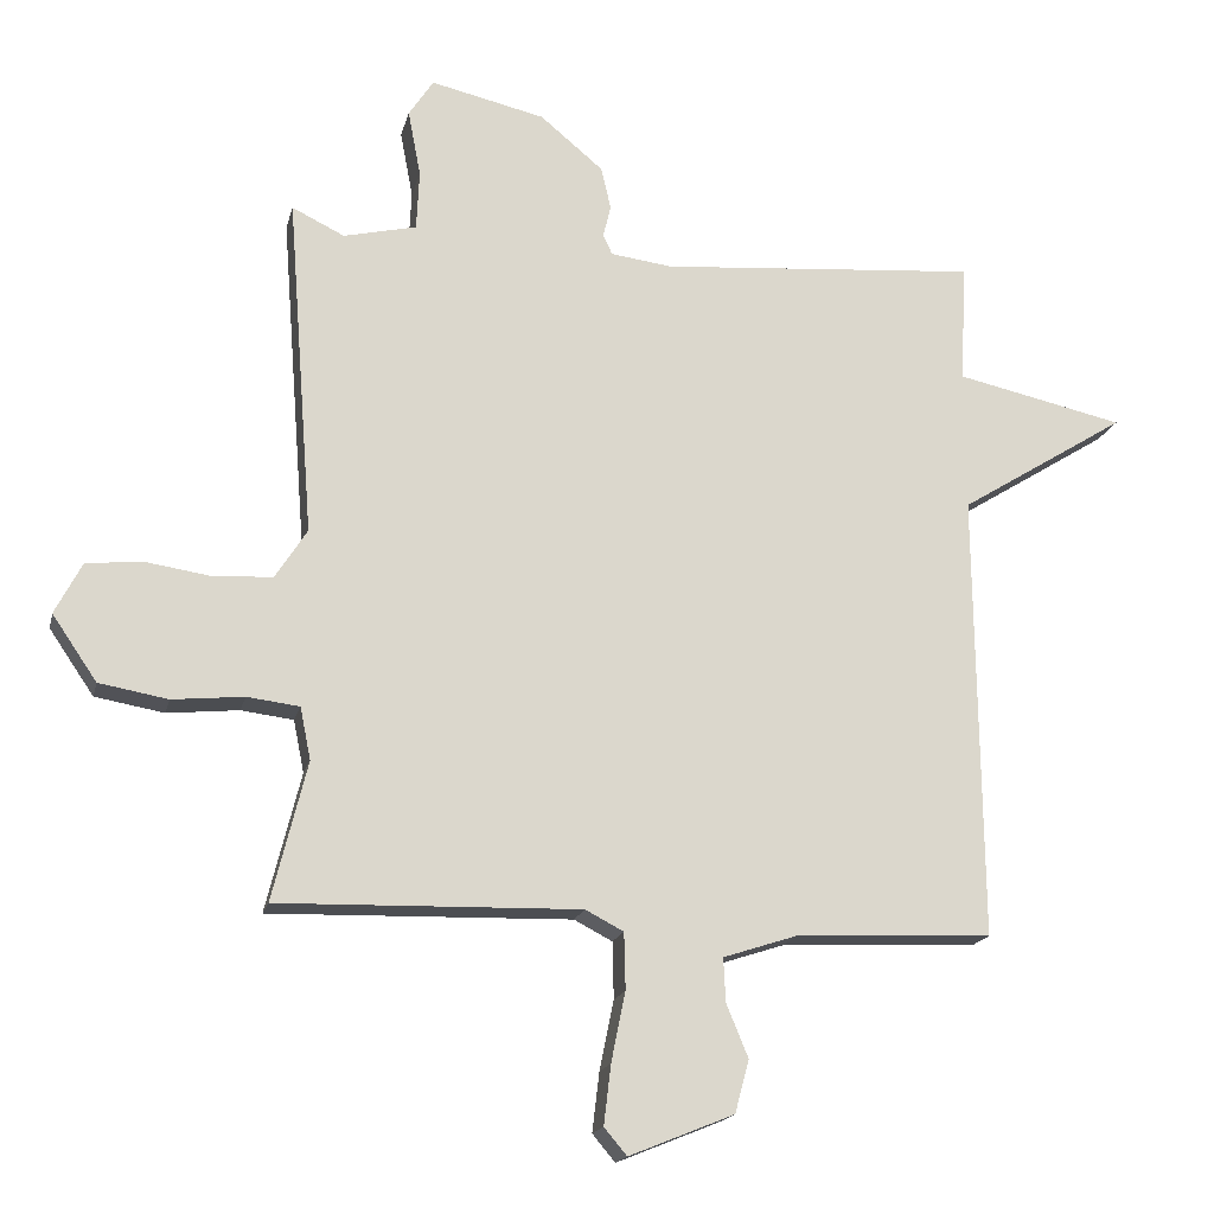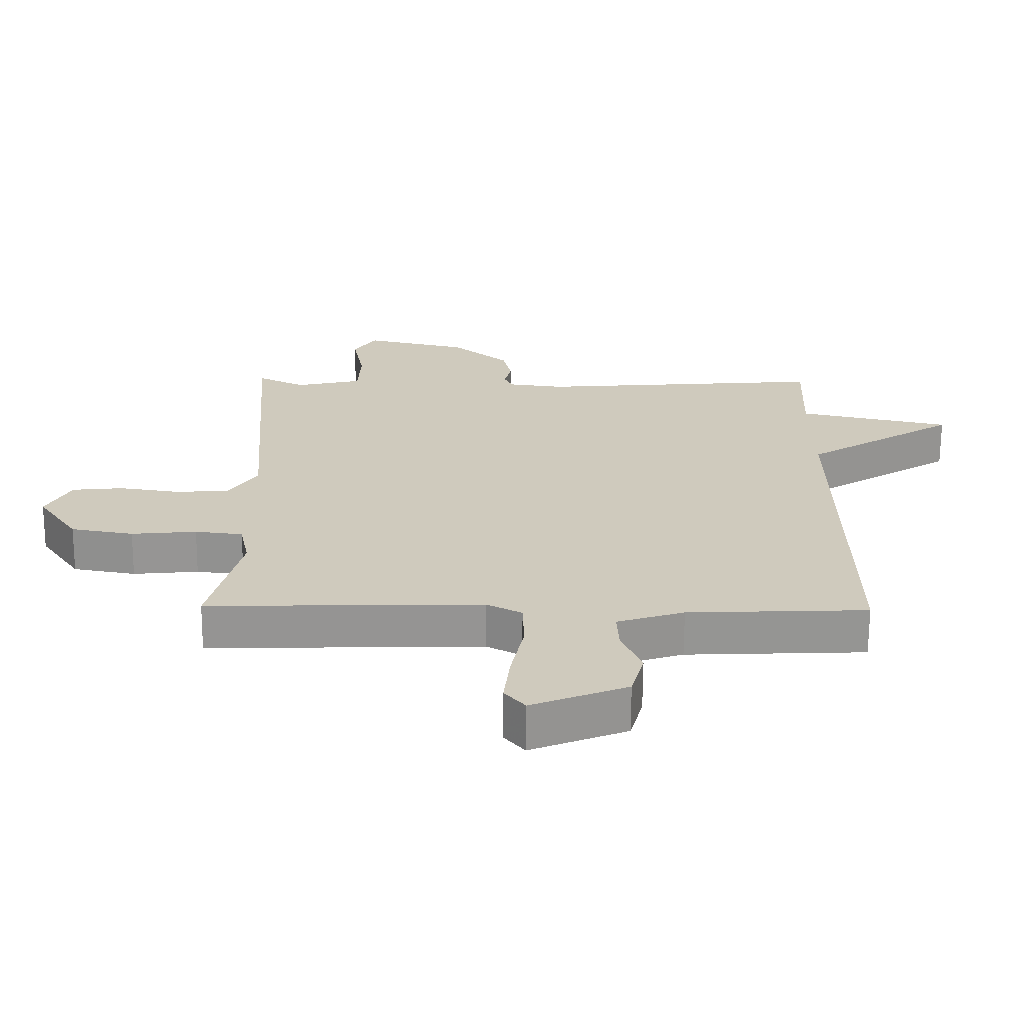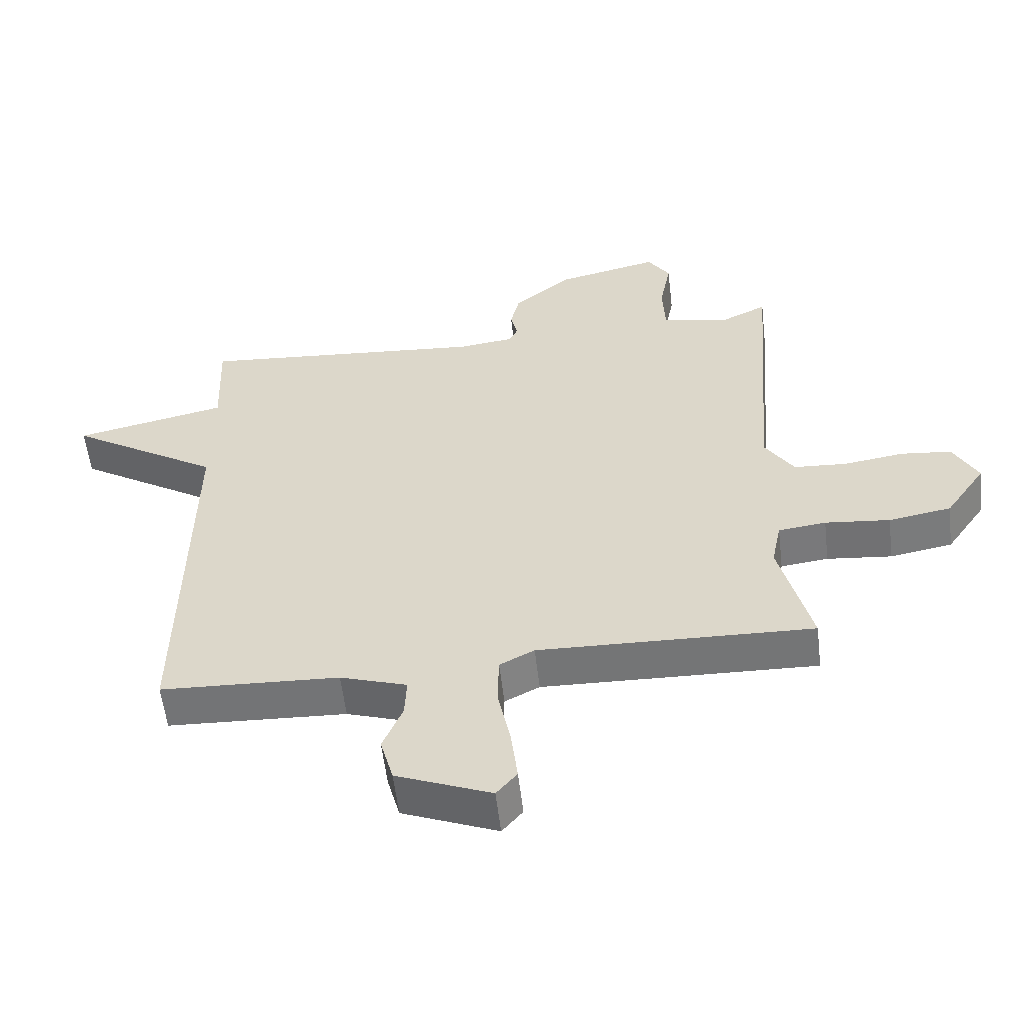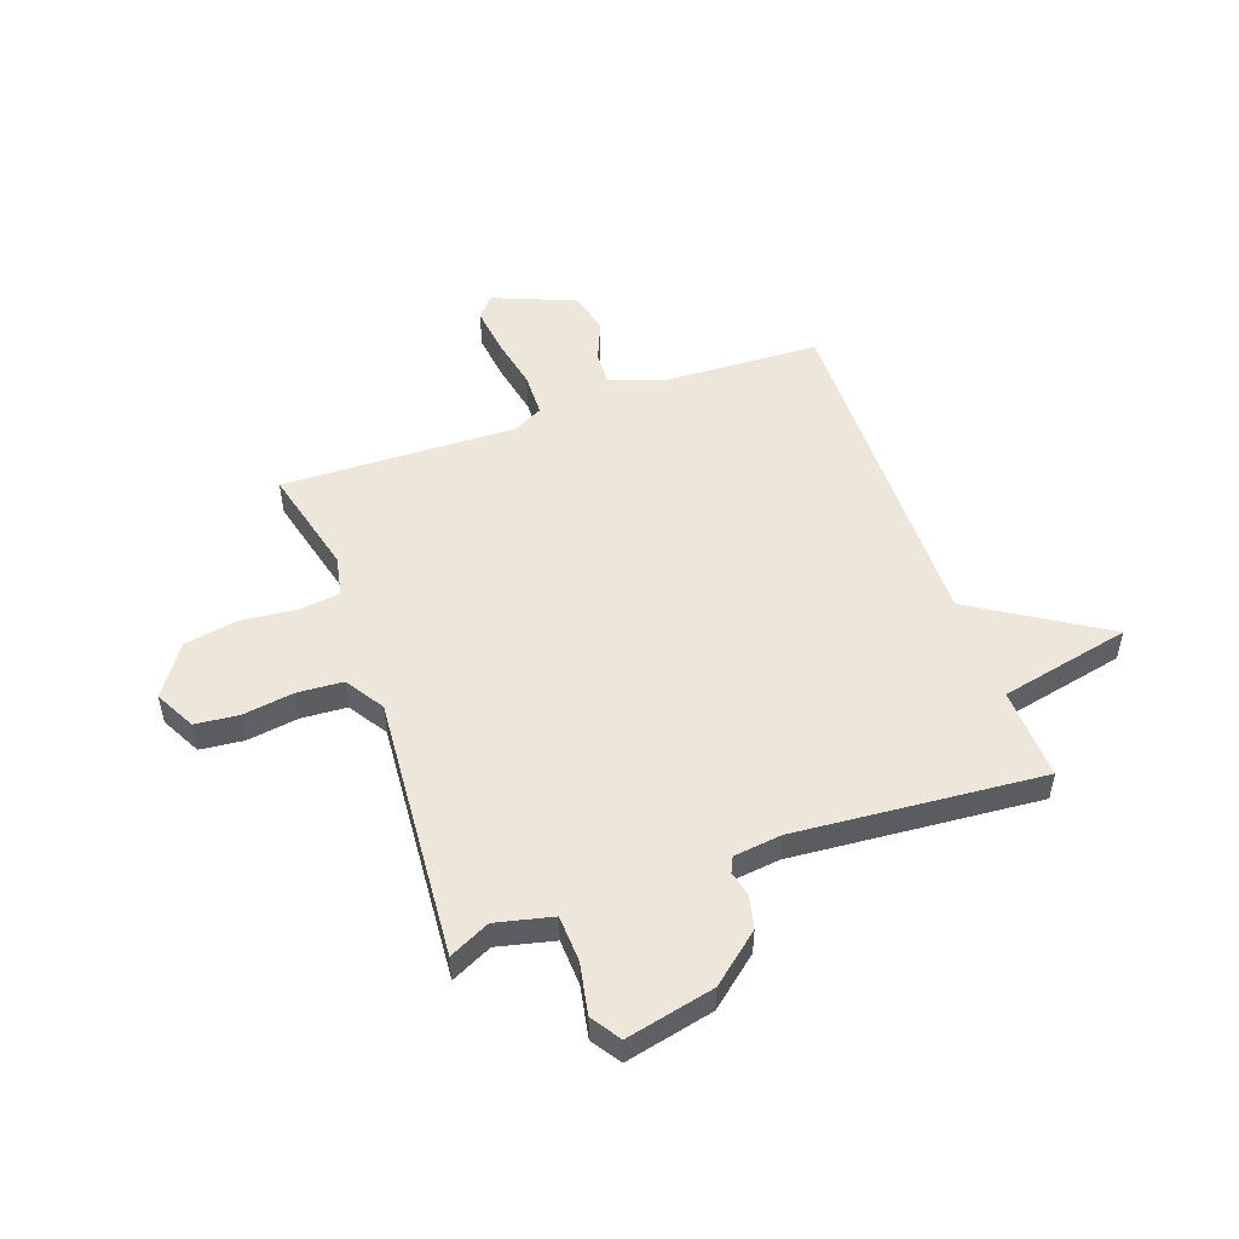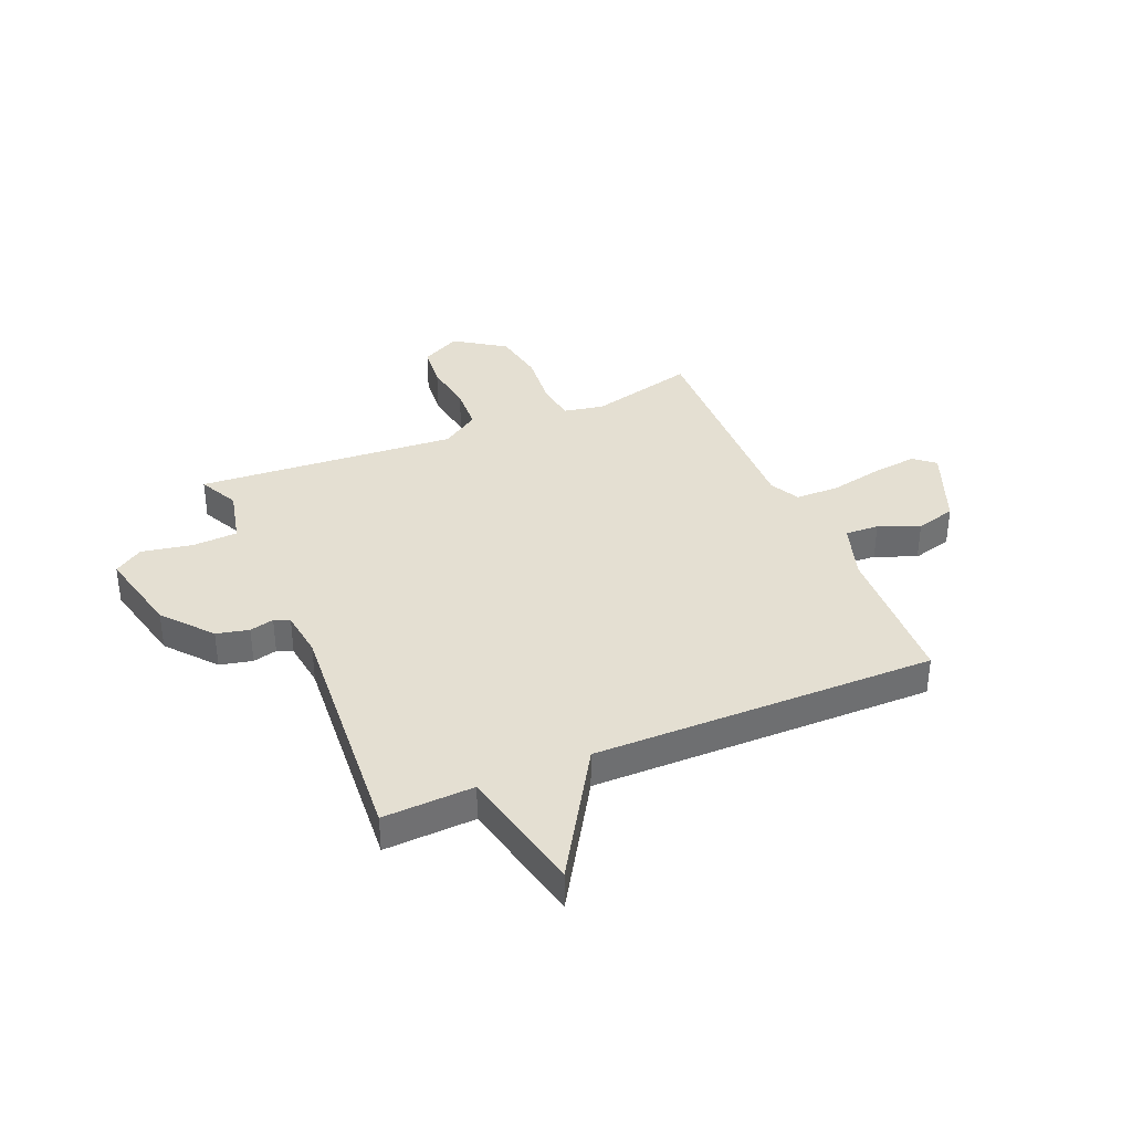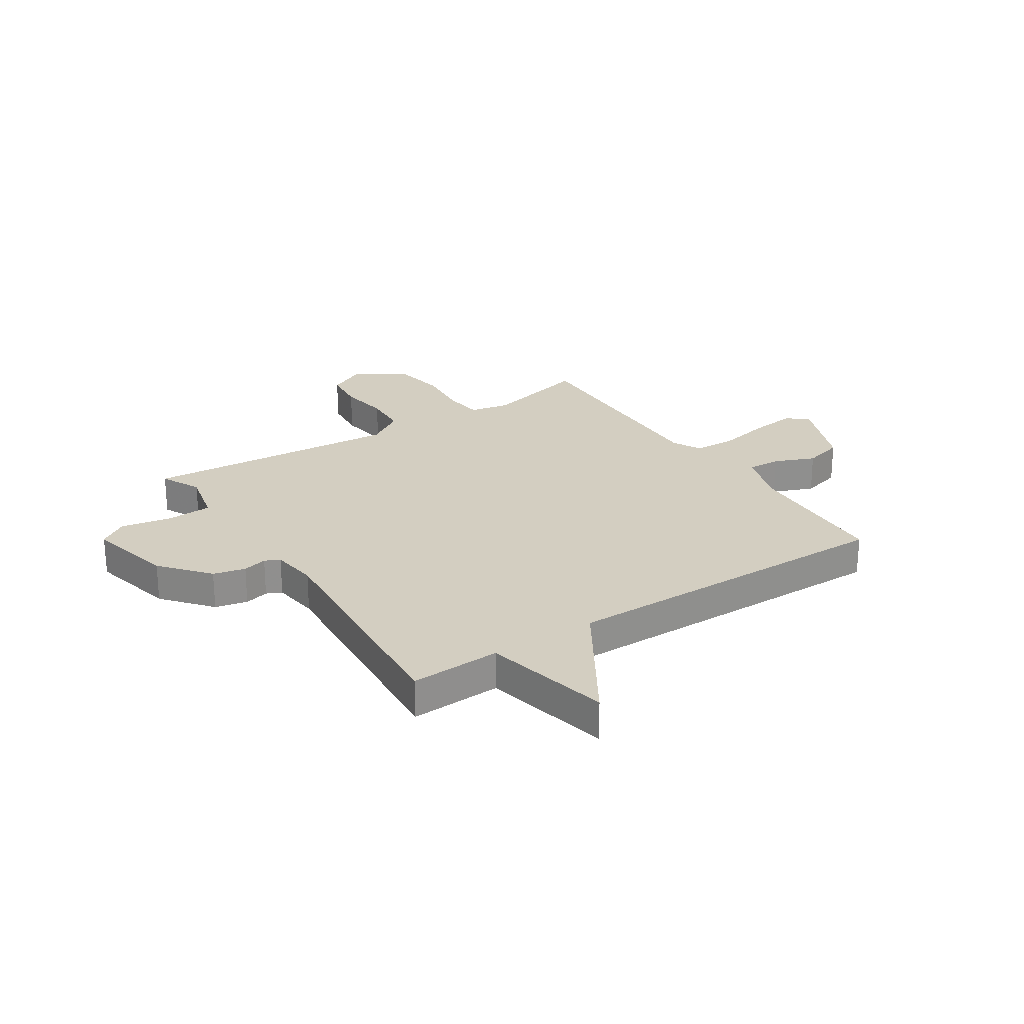
<metadata>
{"format":"obj","ext":"obj","renderer":"f3d","projection":"perspective","resolution":1024,"background":"white","views":[{"elev":-17.4,"azim":-12.9,"up":"+Z"},{"elev":-67.1,"azim":-0.4,"up":"+Z"},{"elev":-56.7,"azim":-173.4,"up":"+Z"},{"elev":51.5,"azim":-19.5,"up":"+Y"},{"elev":36.9,"azim":66.9,"up":"+Y"},{"elev":25.1,"azim":56.7,"up":"+Y"}]}
</metadata>
<code>
v 0.5 0.07 -0.5
v 0.222 0.07 -0.512
v 0.118 0.07 -0.546
v 0.121 0.07 -0.608
v 0.152 0.07 -0.683
v 0.132 0.07 -0.757
v -0.016 0.07 -0.817
v -0.048 0.07 -0.779
v -0.038 0.07 -0.695
v -0.018 0.07 -0.597
v -0.02 0.07 -0.517
v -0.074 0.07 -0.489
v -0.5 0.07 -0.5
v -0.451 0.07 -0.304
v -0.466 0.07 -0.23
v -0.54 0.07 -0.221
v -0.641 0.07 -0.231
v -0.738 0.07 -0.214
v -0.801 0.07 -0.122
v -0.763 0.07 -0.049
v -0.684 0.07 -0.041
v -0.591 0.07 -0.055
v -0.508 0.07 -0.05
v -0.463 0.07 0.02
v -0.5 0.07 0.5
v -0.426 0.07 0.464
v -0.323 0.07 0.488
v -0.319 0.07 0.572
v -0.337 0.07 0.666
v -0.302 0.07 0.719
v -0.141 0.07 0.682
v -0.052 0.07 0.608
v -0.038 0.07 0.548
v -0.049 0.07 0.503
v -0.036 0.07 0.475
v 0.051 0.07 0.464
v 0.5 0.07 0.5
v 0.493 0.07 0.332
v 0.73 0.07 0.28
v 0.493 0.07 0.132
v 0.5 0 -0.5
v 0.222 0 -0.512
v 0.118 0 -0.546
v 0.121 0 -0.608
v 0.152 0 -0.683
v 0.132 0 -0.757
v -0.016 0 -0.817
v -0.048 0 -0.779
v -0.038 0 -0.695
v -0.018 0 -0.597
v -0.02 0 -0.517
v -0.074 0 -0.489
v -0.5 0 -0.5
v -0.451 0 -0.304
v -0.466 0 -0.23
v -0.54 0 -0.221
v -0.641 0 -0.231
v -0.738 0 -0.214
v -0.801 0 -0.122
v -0.763 0 -0.049
v -0.684 0 -0.041
v -0.591 0 -0.055
v -0.508 0 -0.05
v -0.463 0 0.02
v -0.5 0 0.5
v -0.426 0 0.464
v -0.323 0 0.488
v -0.319 0 0.572
v -0.337 0 0.666
v -0.302 0 0.719
v -0.141 0 0.682
v -0.052 0 0.608
v -0.038 0 0.548
v -0.049 0 0.503
v -0.036 0 0.475
v 0.051 0 0.464
v 0.5 0 0.5
v 0.493 0 0.332
v 0.73 0 0.28
v 0.493 0 0.132
f 38 39 40
f 36 37 38
f 35 36 38 40
f 32 33 34
f 31 32 34
f 30 31 34
f 29 30 34
f 28 29 34
f 27 28 34 35
f 40 1 2
f 35 40 2
f 27 35 2
f 26 27 2
f 20 21 22
f 19 20 22
f 18 19 22
f 17 18 22
f 16 17 22
f 15 16 22 23
f 12 13 14
f 12 14 15
f 15 23 24
f 12 15 24
f 11 12 24
f 8 9 10
f 7 8 10
f 6 7 10
f 5 6 10
f 4 5 10
f 3 4 10 11
f 24 25 26
f 11 24 26
f 3 11 26
f 2 3 26
f 80 79 78
f 78 77 76
f 80 78 76 75
f 74 73 72
f 74 72 71
f 74 71 70
f 74 70 69
f 74 69 68
f 75 74 68 67
f 42 41 80
f 42 80 75
f 42 75 67
f 42 67 66
f 62 61 60
f 62 60 59
f 62 59 58
f 62 58 57
f 62 57 56
f 63 62 56 55
f 54 53 52
f 55 54 52
f 64 63 55
f 64 55 52
f 64 52 51
f 50 49 48
f 50 48 47
f 50 47 46
f 50 46 45
f 50 45 44
f 51 50 44 43
f 66 65 64
f 66 64 51
f 66 51 43
f 66 43 42
f 1 41 42 2
f 2 42 43 3
f 3 43 44 4
f 4 44 45 5
f 5 45 46 6
f 6 46 47 7
f 7 47 48 8
f 8 48 49 9
f 9 49 50 10
f 10 50 51 11
f 11 51 52 12
f 12 52 53 13
f 13 53 54 14
f 14 54 55 15
f 15 55 56 16
f 16 56 57 17
f 17 57 58 18
f 18 58 59 19
f 19 59 60 20
f 20 60 61 21
f 21 61 62 22
f 22 62 63 23
f 23 63 64 24
f 24 64 65 25
f 25 65 66 26
f 26 66 67 27
f 27 67 68 28
f 28 68 69 29
f 29 69 70 30
f 30 70 71 31
f 31 71 72 32
f 32 72 73 33
f 33 73 74 34
f 34 74 75 35
f 35 75 76 36
f 36 76 77 37
f 37 77 78 38
f 38 78 79 39
f 39 79 80 40
f 40 80 41 1

</code>
